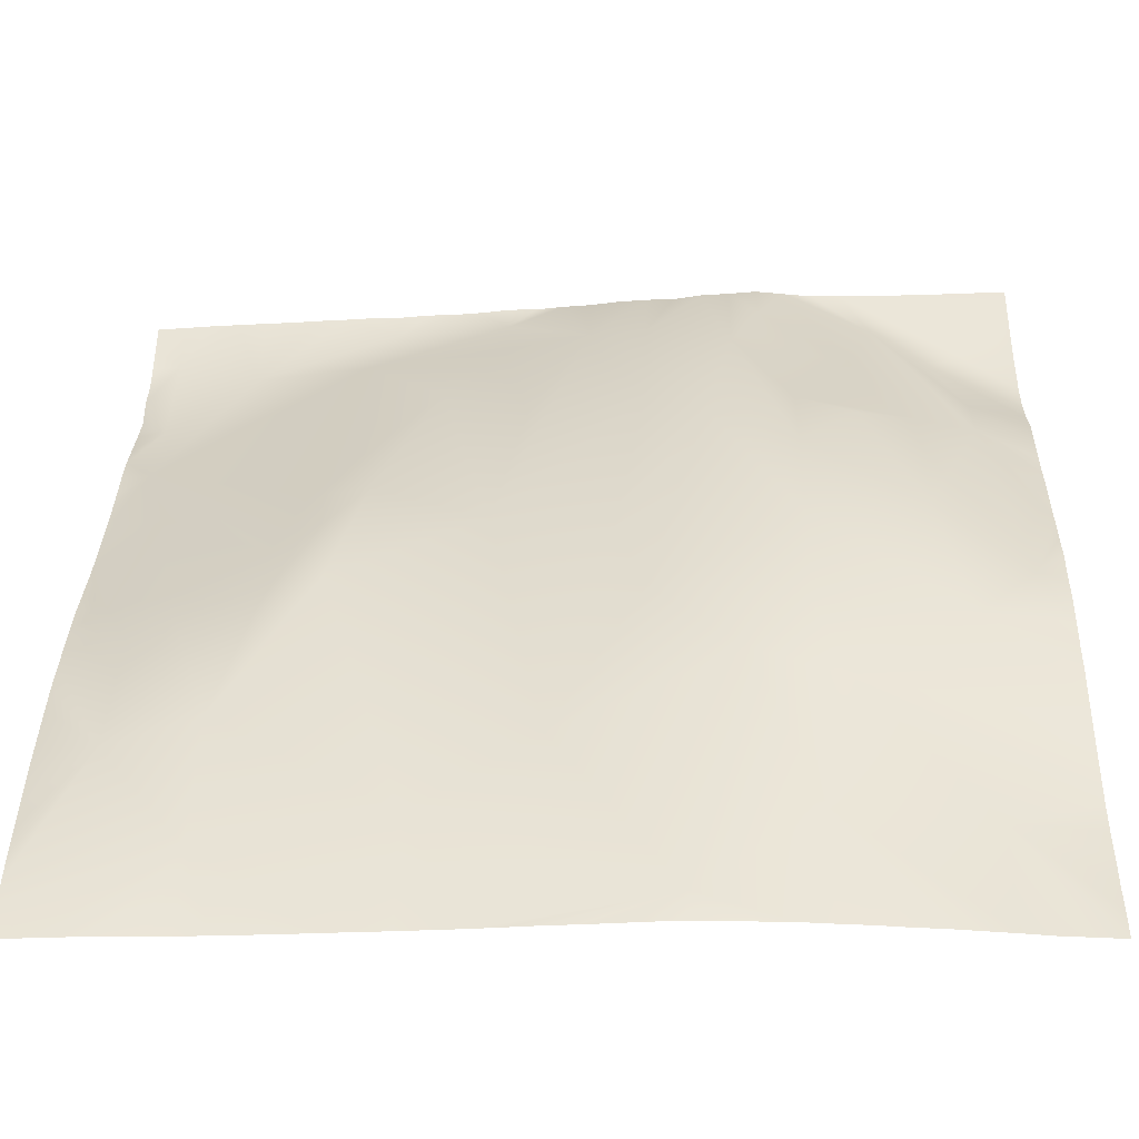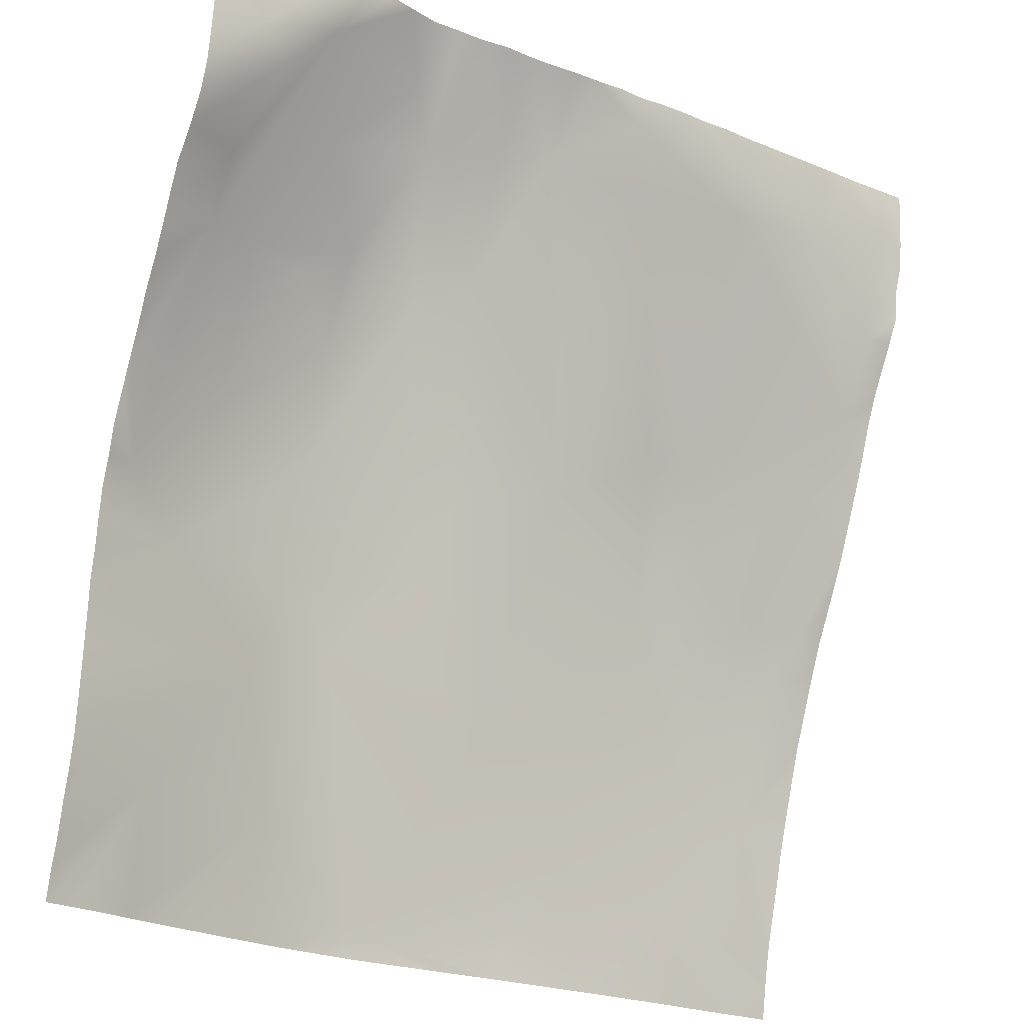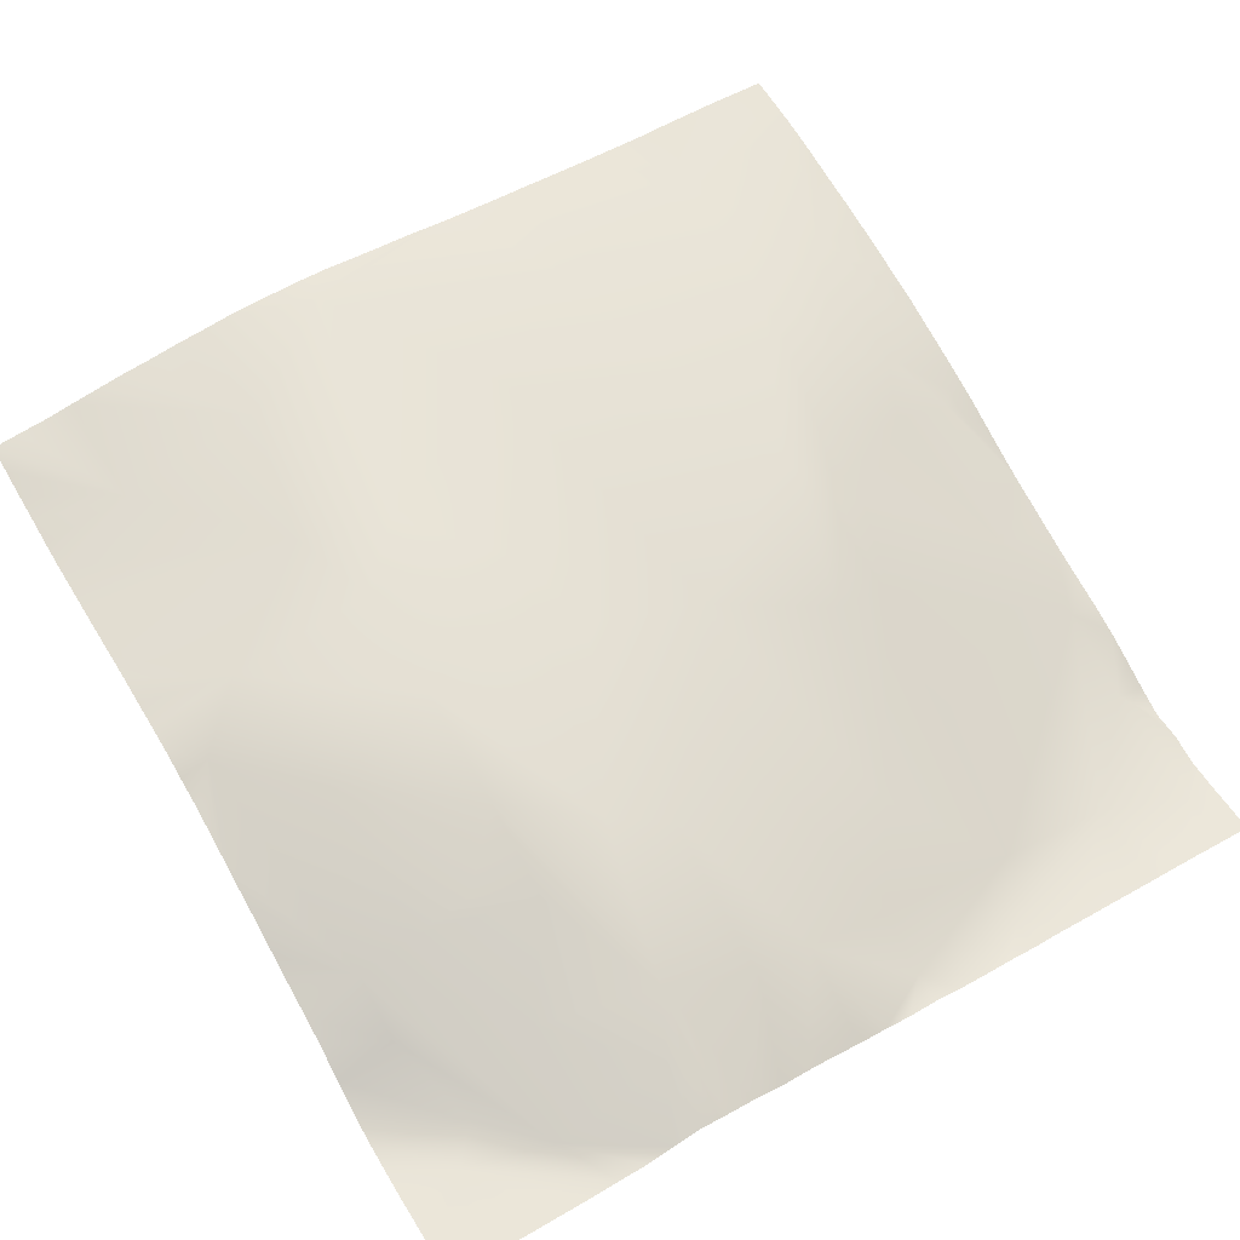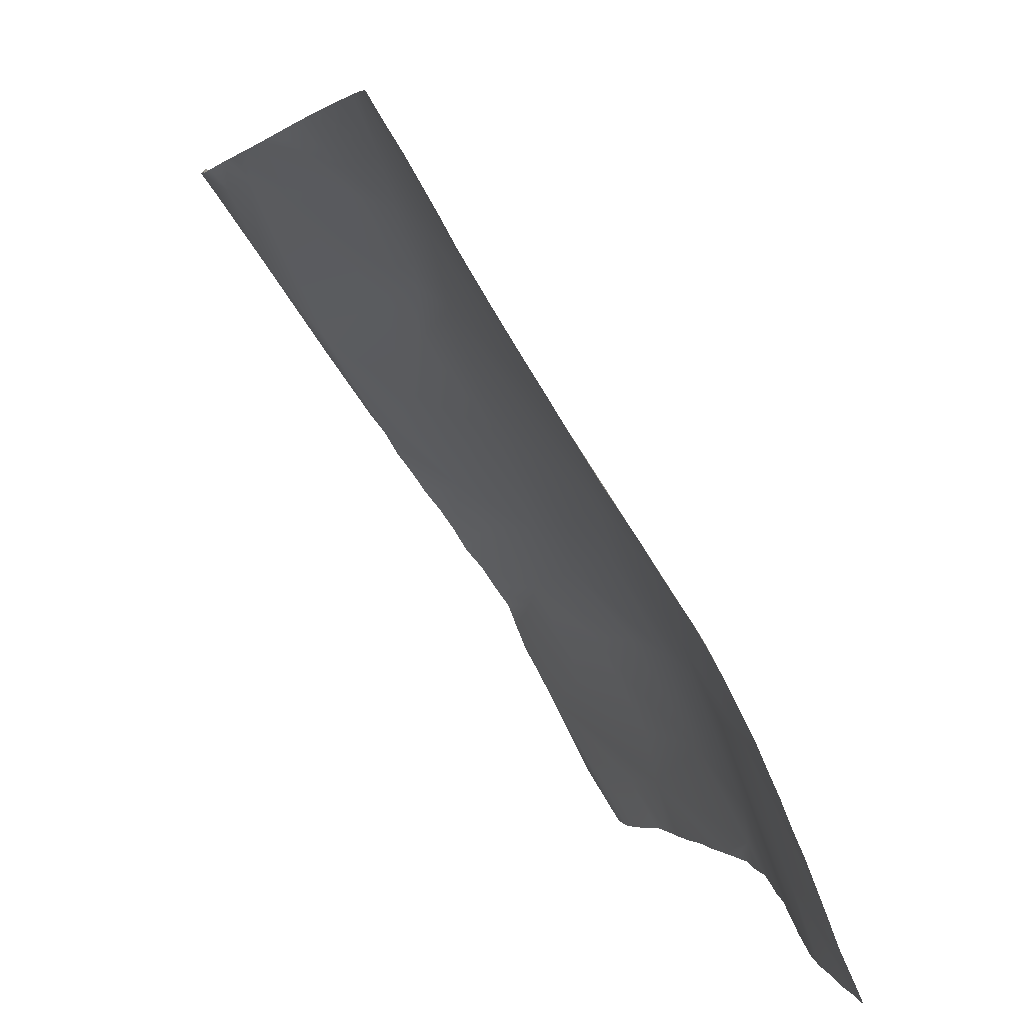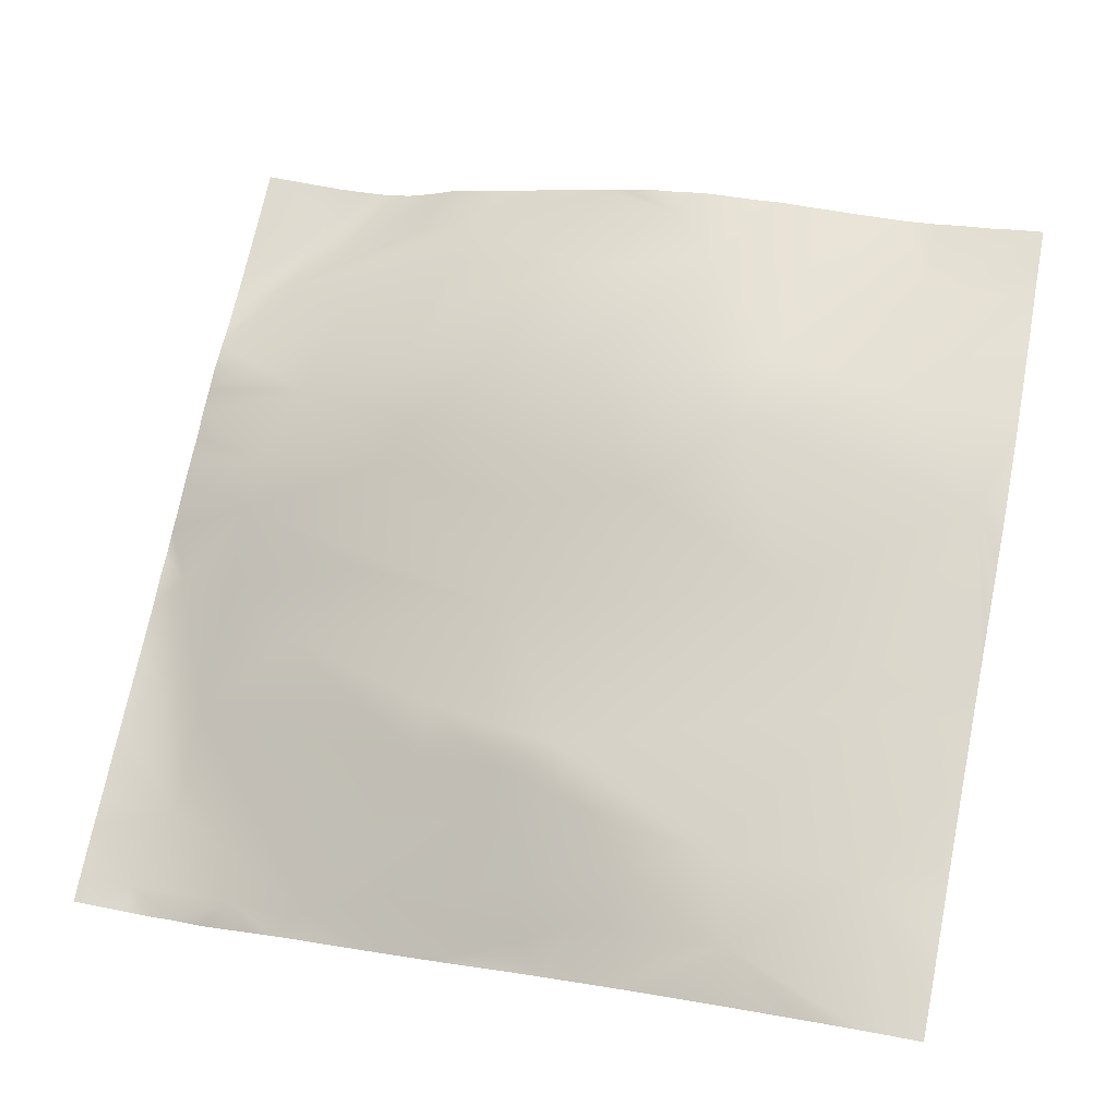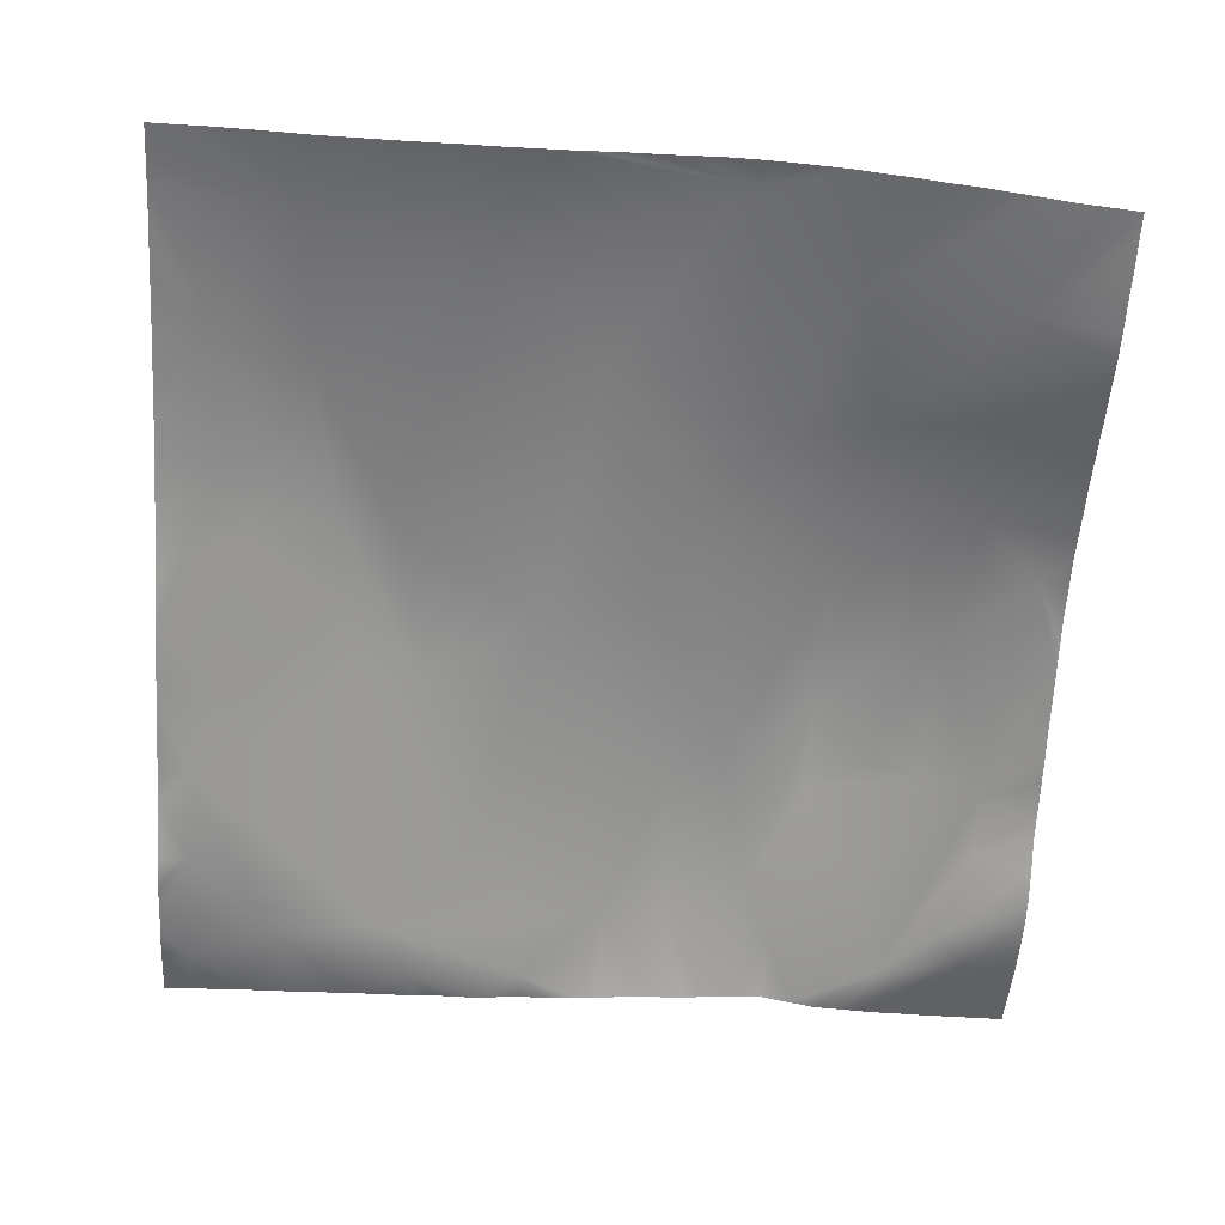
<metadata>
{"format":"obj","ext":"obj","renderer":"f3d","projection":"perspective","resolution":1024,"background":"white","views":[{"elev":-37.0,"azim":-176.3,"up":"+Z"},{"elev":-21.7,"azim":-36.6,"up":"+Z"},{"elev":52.9,"azim":-31.4,"up":"+Y"},{"elev":-76.5,"azim":122.0,"up":"+Z"},{"elev":72.1,"azim":101.7,"up":"+Y"},{"elev":-45.6,"azim":176.4,"up":"+Y"}]}
</metadata>
<code>
g TerrainMesh
v 0 24.42 0
v 9.678 24.61 0
v 0 24.65 -9.678
v 19.36 25.45 -29.03
v 19.36 24.73 0
v 29.03 24.87 0
v 38.71 25.21 0
v 48.39 25.4 0
v 58.07 26.05 0
v 0 24.82 -19.36
v 0 25.18 -29.03
v 0 26.34 -38.71
v 0 27.8 -48.39
v 48.39 27.85 -19.36
v 67.75 26.6 0
v 77.42 28.43 0
v 29.03 29.46 -38.71
v 0 31 -58.07
v 0 36.53 -67.75
v 19.36 43.34 -67.75
v 0 43.39 -77.42
v 0 47.34 -87.1
v 19.36 54.11 -87.1
v 0 50.99 -96.78
v 0 54.95 -106.5
v 0 59.5 -116.1
v 0 63.04 -125.8
v 0 67.19 -135.5
v 87.1 40.79 -19.36
v 87.1 30.34 0
v 96.78 29.85 0
v 58.07 46.06 -48.39
v 96.78 48.85 -38.71
v 106.5 29.68 0
v 38.71 61.29 -87.1
v 77.42 63.34 -77.42
v 9.678 80.36 -164.5
v 0 71.19 -145.2
v 0 75.1 -154.8
v 0 77.26 -164.5
v 0 80.17 -174.2
v 0 81.44 -183.9
v 38.71 79.76 -135.5
v 29.03 87.87 -183.9
v 0 82.46 -193.6
v 0 84.15 -203.2
v 0 84.66 -212.9
v 58.07 66.13 -87.1
v 77.42 77.37 -106.5
v 77.42 89.51 -145.2
v 106.5 70.81 -87.1
v 67.75 99.4 -212.9
v 0 85.44 -222.6
v 0 86.1 -232.3
v 0 87.04 -242
v 0 87.96 -251.6
v 77.42 96.8 -183.9
v 125.8 94.23 -174.2
v 96.78 101.9 -203.2
v 125.8 44.57 -29.03
v 116.1 28.31 0
v 125.8 28.55 0
v 125.8 65.99 -77.42
v 145.2 43.76 -29.03
v 135.5 28.19 0
v 145.2 27.17 0
v 154.8 26.85 0
v 135.5 84.95 -145.2
v 174.2 80.26 -135.5
v 154.8 105.9 -232.3
v 29.03 96.24 -261.3
v 0 89.78 -261.3
v 0 92.28 -271
v 0 94.25 -280.7
v 0 97.04 -290.3
v 0 99.28 -300
v 9.678 100.7 -300
v 19.36 102.1 -300
v 29.03 104.1 -300
v 77.42 107.4 -261.3
v 38.71 105.9 -300
v 48.39 107.8 -300
v 58.07 109.2 -300
v 67.75 110.9 -300
v 77.42 112.3 -300
v 87.1 113.8 -300
v 116.1 115.7 -290.3
v 96.78 114.7 -300
v 106.5 115.6 -300
v 116.1 116.3 -300
v 125.8 116.6 -300
v 135.5 116.4 -300
v 145.2 116.3 -300
v 154.8 116.3 -300
v 164.5 116.1 -300
v 174.2 115.9 -300
v 193.6 112.4 -261.3
v 183.9 115.9 -300
v 193.6 115.9 -300
v 203.2 116.1 -300
v 212.9 116.1 -300
v 251.6 113.9 -271
v 222.6 116.2 -300
v 232.3 116.4 -300
v 242 116.6 -300
v 251.6 116.9 -300
v 261.3 117.6 -300
v 271 118 -300
v 280.7 118.4 -300
v 290.3 118.5 -300
v 154.8 105.9 -232.3
v 222.6 92.52 -164.5
v 174.2 80.26 -135.5
v 251.6 105.7 -222.6
v 280.7 106.3 -232.3
v 242 91.34 -174.2
v 261.3 97.78 -193.6
v 300 117.3 -290.3
v 300 118.8 -300
v 300 115.6 -280.7
v 300 113.5 -271
v 300 111 -261.3
v 300 108.4 -251.6
v 300 106 -242
v 300 103.3 -232.3
v 300 100.4 -222.6
v 300 97.44 -212.9
v 300 94.45 -203.2
v 300 90.76 -193.6
v 280.7 89.42 -183.9
v 300 87.16 -183.9
v 300 83.44 -174.2
v 271 85.65 -164.5
v 290.3 79.91 -164.5
v 300 79.48 -164.5
v 300 74.83 -154.8
v 300 70.3 -145.2
v 300 65.92 -135.5
v 280.7 61.86 -116.1
v 300 62.05 -125.8
v 300 58.24 -116.1
v 242 80.08 -145.2
v 290.3 48.71 -87.1
v 300 54.46 -106.5
v 300 51 -96.78
v 300 47.72 -87.1
v 300 43.88 -77.42
v 232.3 84.76 -145.2
v 242 91.34 -174.2
v 222.6 92.52 -164.5
v 232.3 71 -116.1
v 212.9 73.14 -116.1
v 174.2 80.26 -135.5
v 193.6 49.43 -58.07
v 222.6 31.42 -29.03
v 290.3 35.6 -58.07
v 300 39.12 -67.75
v 300 34.13 -58.07
v 300 29.63 -48.39
v 300 29.16 -38.71
v 261.3 27.59 -29.03
v 290.3 25.01 -19.36
v 300 26.04 -29.03
v 300 25.09 -19.36
v 300 24.63 -9.678
v 164.5 60.43 -77.42
v 145.2 43.76 -29.03
v 174.2 38.11 -29.03
v 174.2 28.16 -9.678
v 154.8 26.85 0
v 164.5 26.08 0
v 174.2 26.46 0
v 183.9 25.55 0
v 193.6 25.18 0
v 212.9 25.9 -9.678
v 203.2 25.38 0
v 212.9 24.85 0
v 222.6 25.25 0
v 232.3 25.01 0
v 242 24.99 0
v 251.6 24.77 0
v 261.3 24.78 0
v 271 24.76 0
v 280.7 24.68 0
v 290.3 24.36 0
v 300 24.14 0
f 1 2 3
f 3 2 4
f 2 5 4
f 5 6 4
f 6 7 4
f 7 8 4
f 8 9 4
f 3 4 10
f 10 4 11
f 11 4 12
f 12 4 13
f 4 9 14
f 9 15 14
f 15 16 14
f 4 17 13
f 4 14 17
f 13 17 18
f 18 17 19
f 17 14 20
f 17 20 19
f 19 20 21
f 21 20 22
f 20 14 23
f 20 23 22
f 22 23 24
f 24 23 25
f 25 23 26
f 26 23 27
f 27 23 28
f 14 16 29
f 16 30 29
f 30 31 29
f 14 32 23
f 14 29 32
f 29 31 33
f 29 33 32
f 31 34 33
f 32 35 23
f 32 33 36
f 32 36 35
f 23 37 28
f 28 37 38
f 38 37 39
f 39 37 40
f 40 37 41
f 41 37 42
f 23 35 43
f 23 43 37
f 37 44 42
f 37 43 44
f 42 44 45
f 45 44 46
f 46 44 47
f 35 36 48
f 35 48 43
f 48 36 49
f 36 33 49
f 48 49 43
f 43 50 44
f 43 49 50
f 49 33 51
f 49 51 50
f 44 52 47
f 47 52 53
f 53 52 54
f 54 52 55
f 55 52 56
f 44 50 57
f 44 57 52
f 50 51 58
f 50 58 57
f 57 59 52
f 57 58 59
f 33 34 60
f 34 61 60
f 61 62 60
f 33 63 51
f 33 60 63
f 60 62 64
f 60 64 63
f 62 65 64
f 65 66 64
f 66 67 64
f 51 68 58
f 51 63 68
f 63 64 69
f 63 69 68
f 68 70 58
f 58 70 59
f 68 69 70
f 52 71 56
f 56 71 72
f 72 71 73
f 73 71 74
f 74 71 75
f 75 71 76
f 76 71 77
f 77 71 78
f 78 71 79
f 71 52 80
f 52 59 80
f 71 80 79
f 79 80 81
f 81 80 82
f 82 80 83
f 83 80 84
f 84 80 85
f 85 80 86
f 80 59 87
f 59 70 87
f 80 87 86
f 86 87 88
f 88 87 89
f 89 87 90
f 90 87 91
f 91 87 92
f 92 87 93
f 93 87 94
f 94 87 95
f 95 87 96
f 87 70 97
f 87 97 96
f 96 97 98
f 98 97 99
f 99 97 100
f 100 97 101
f 101 97 102
f 101 102 103
f 103 102 104
f 104 102 105
f 105 102 106
f 106 102 107
f 107 102 108
f 108 102 109
f 109 102 110
f 97 111 112
f 111 113 112
f 97 114 102
f 97 112 114
f 114 115 102
f 114 112 116
f 114 117 115
f 114 116 117
f 102 118 110
f 110 118 119
f 118 102 120
f 102 115 120
f 120 115 121
f 121 115 122
f 122 115 123
f 123 115 124
f 124 115 125
f 125 115 126
f 126 115 127
f 127 115 128
f 128 115 129
f 115 117 130
f 115 130 129
f 129 130 131
f 131 130 132
f 117 116 133
f 117 133 130
f 130 134 132
f 130 133 134
f 132 134 135
f 135 134 136
f 136 134 137
f 137 134 138
f 134 133 139
f 134 139 138
f 138 139 140
f 140 139 141
f 133 116 142
f 133 142 139
f 139 143 141
f 139 142 143
f 141 143 144
f 144 143 145
f 145 143 146
f 146 143 147
f 142 116 148
f 149 150 148
f 142 151 143
f 142 148 151
f 148 150 152
f 148 152 151
f 150 153 152
f 152 154 151
f 152 153 154
f 151 155 143
f 151 154 155
f 143 156 147
f 147 156 157
f 157 156 158
f 158 156 159
f 159 156 160
f 143 155 161
f 143 161 156
f 156 162 160
f 156 161 162
f 160 162 163
f 163 162 164
f 164 162 165
f 154 153 166
f 153 167 166
f 166 168 154
f 154 168 155
f 166 167 168
f 168 169 155
f 168 167 169
f 167 170 169
f 170 171 169
f 171 172 169
f 172 173 169
f 173 174 169
f 169 175 155
f 155 175 161
f 169 174 175
f 174 176 175
f 176 177 175
f 177 178 175
f 175 179 161
f 175 178 179
f 179 180 161
f 180 181 161
f 181 182 161
f 161 183 162
f 161 182 183
f 183 184 162
f 162 185 165
f 162 184 185
f 185 186 165

</code>
